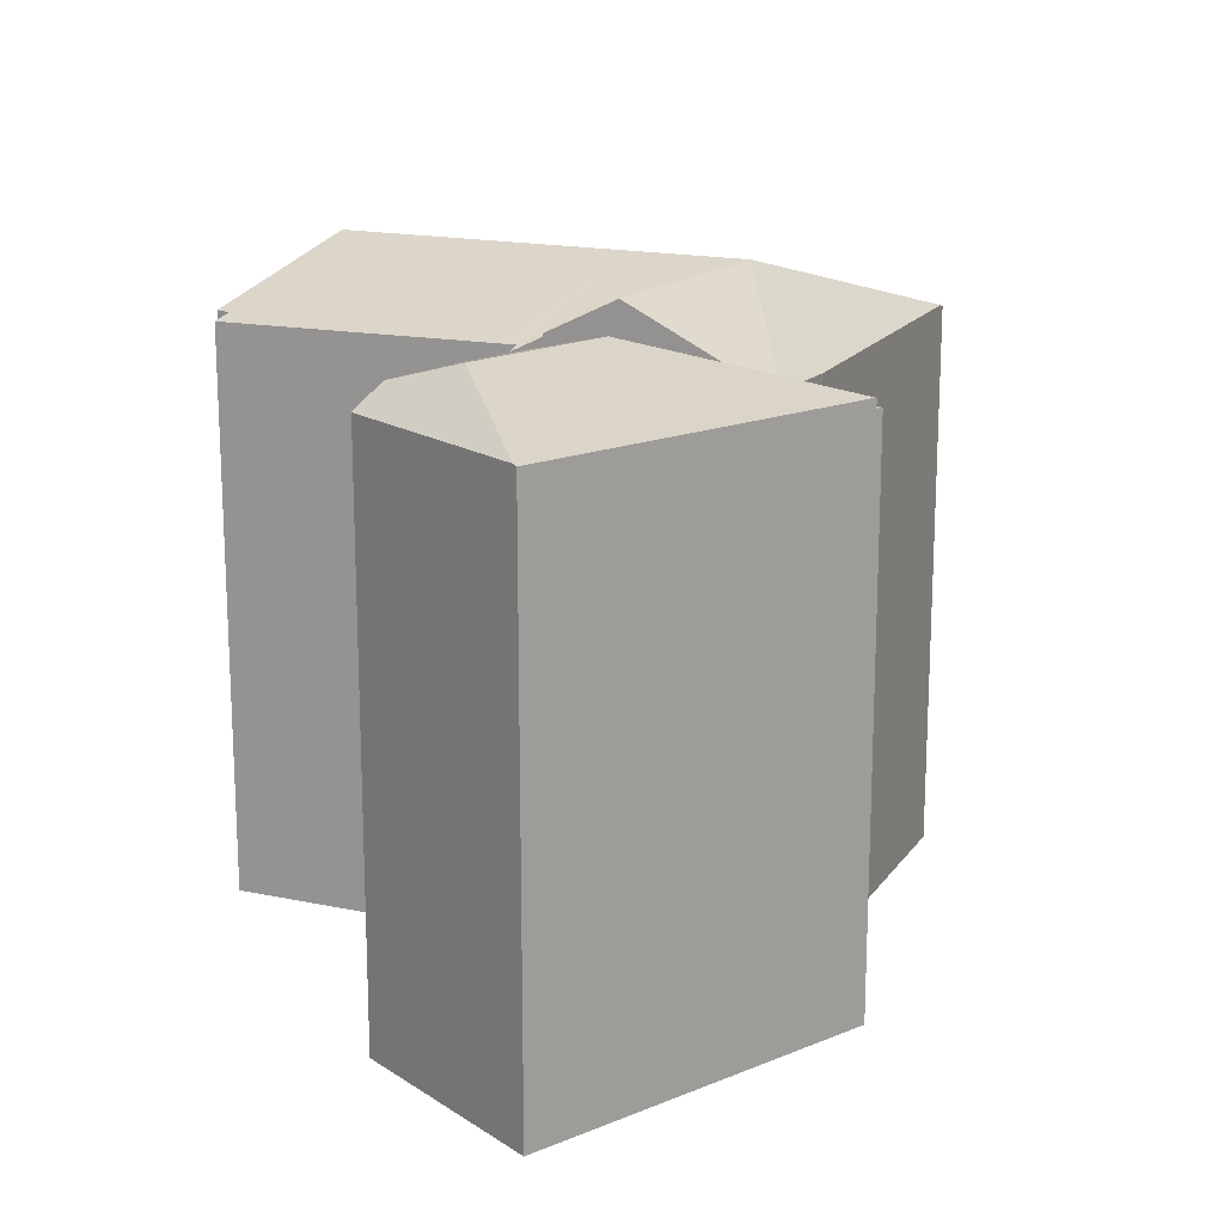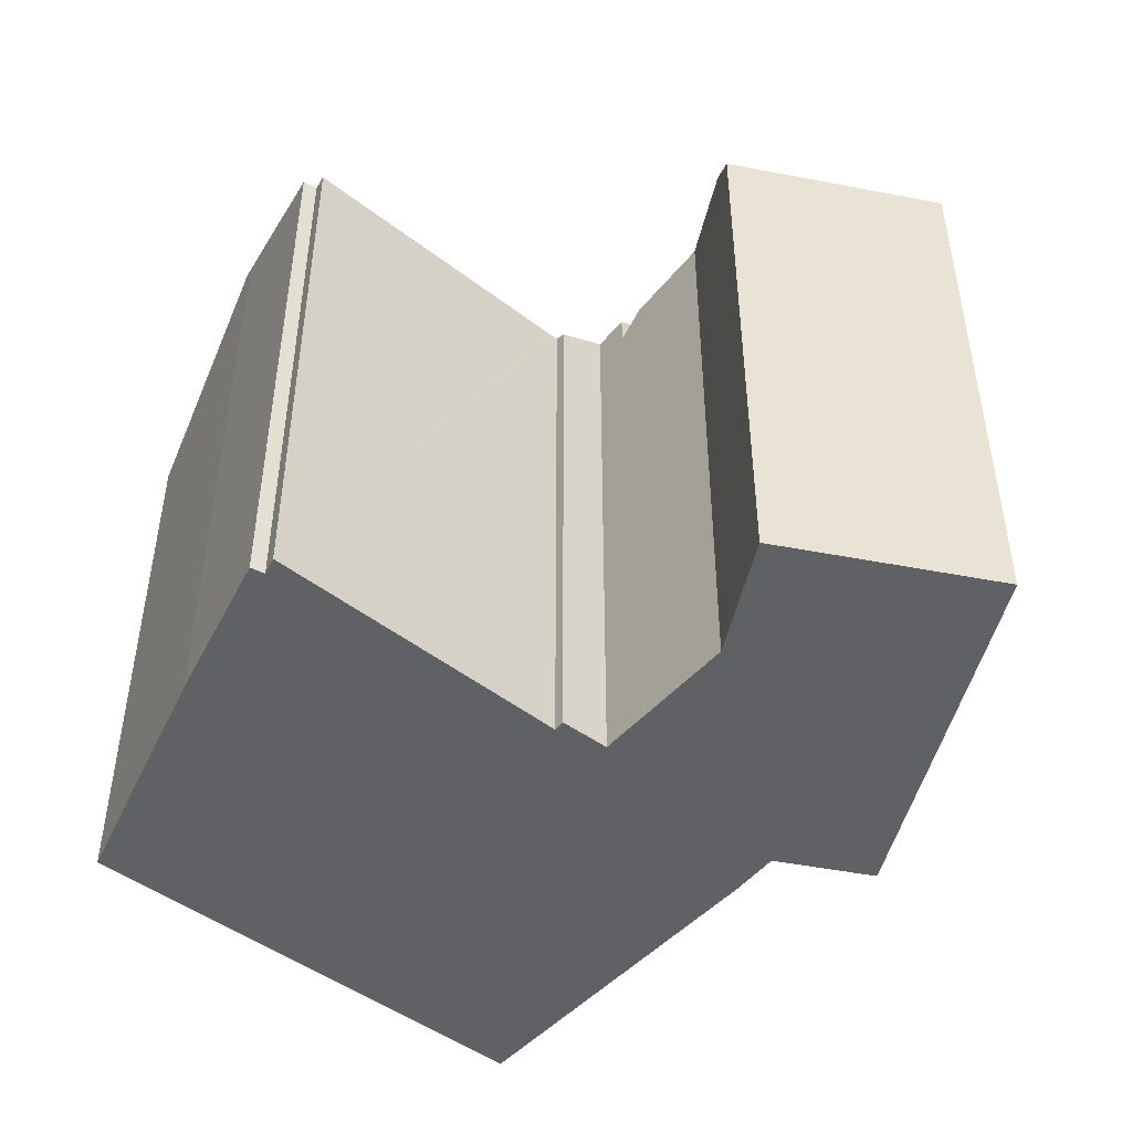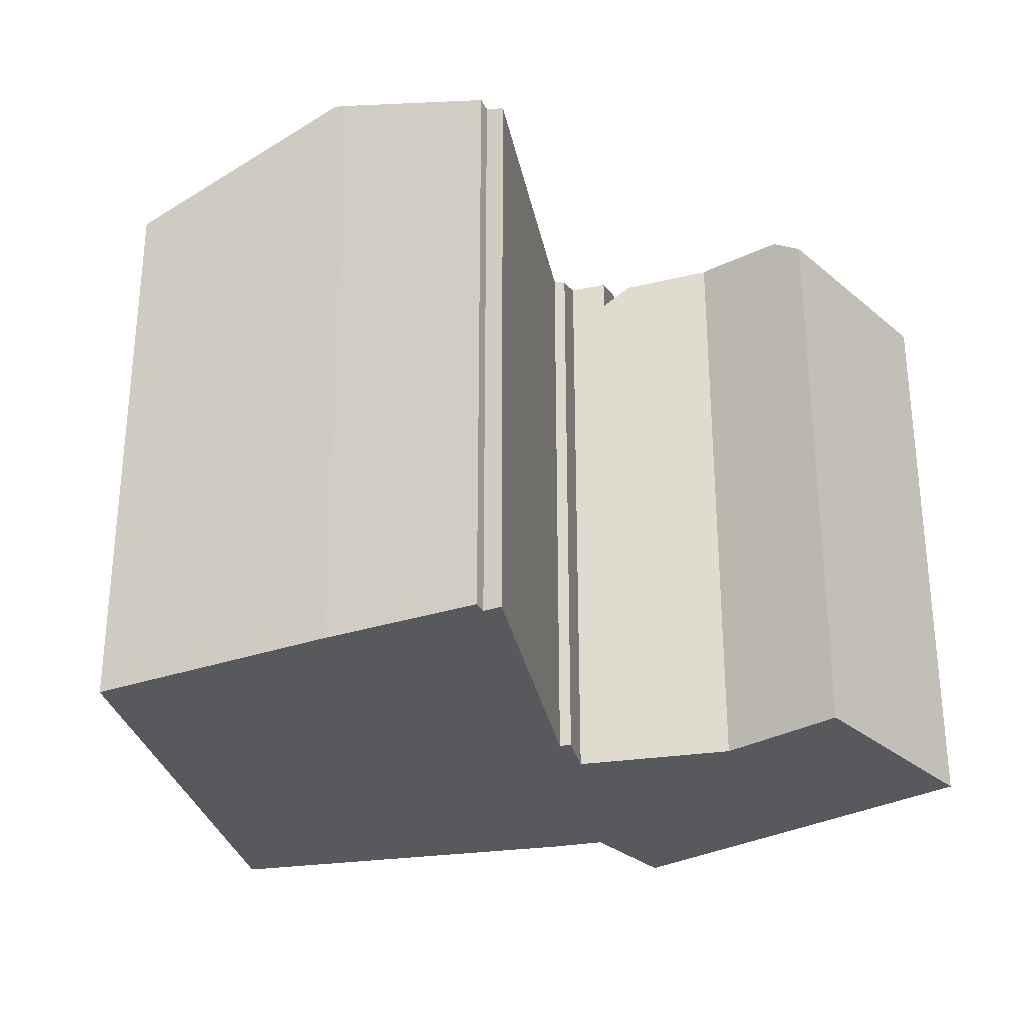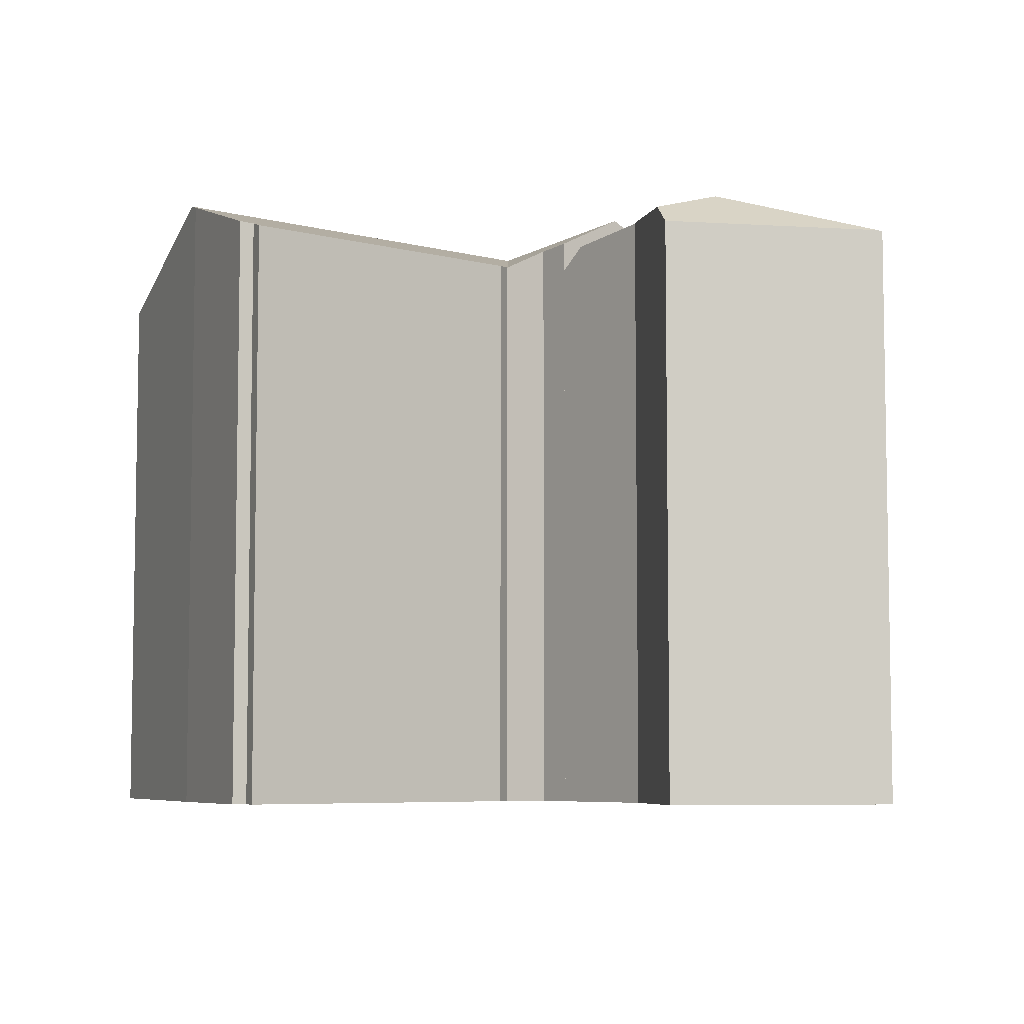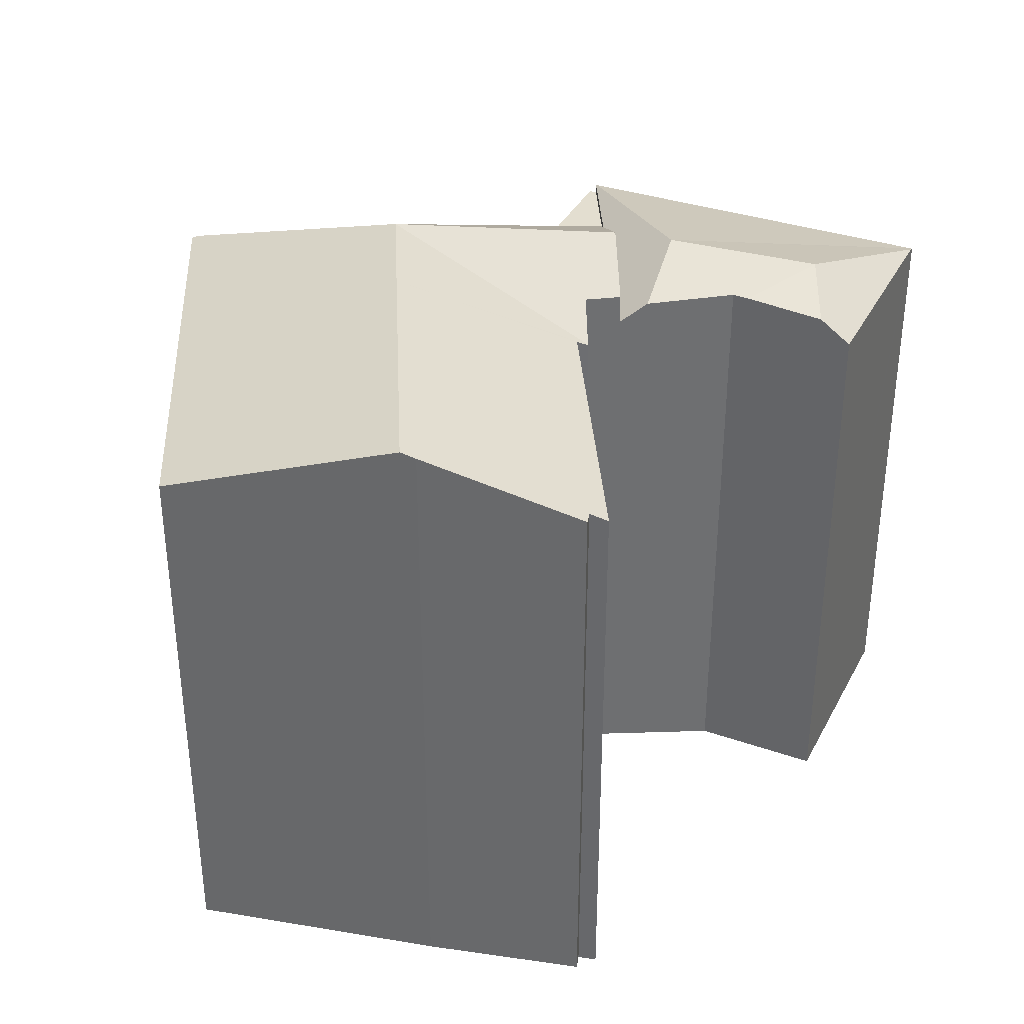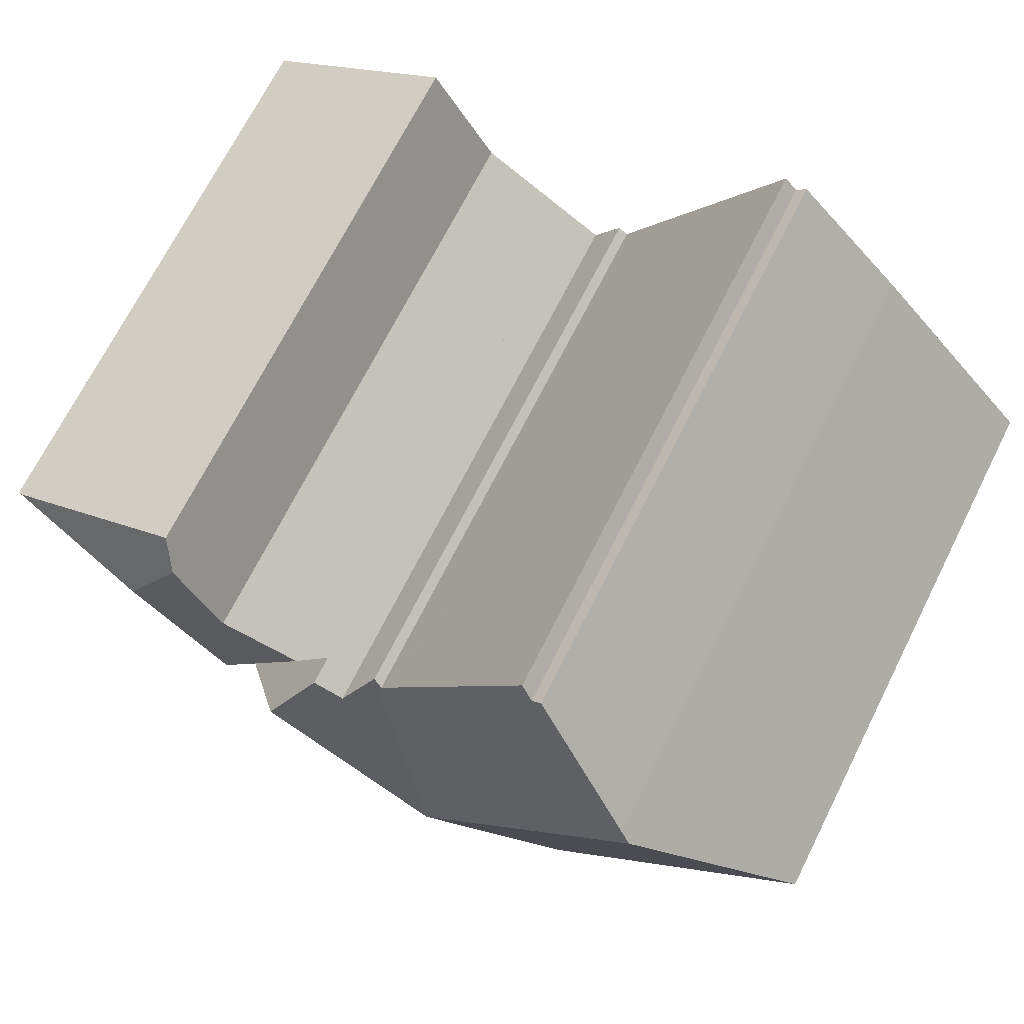
<metadata>
{"format":"obj","ext":"obj","renderer":"f3d","projection":"perspective","resolution":1024,"background":"white","views":[{"elev":17.0,"azim":82.1,"up":"+Y"},{"elev":-48.0,"azim":18.2,"up":"+Y"},{"elev":-29.9,"azim":-20.1,"up":"+Y"},{"elev":-6.3,"azim":19.9,"up":"+Y"},{"elev":35.7,"azim":-34.9,"up":"+Y"},{"elev":70.5,"azim":-153.2,"up":"+Z"}]}
</metadata>
<code>
v  28.28 18.19 2.473
v  28.18 18.23 2.569
v  28.29 18.19 2.501
v  20.1 19.62 -0.814
v  23.01 19.62 3.252
v  22.12 18.23 6.118
v  21.61 18.93 5.242
v  22.09 18.19 -7.651
v  20.68 18.16 -5.458
v  22.07 18.16 -7.686
v  20.38 18.16 -4.987
v  18.13 18.16 -1.386
v  17.67 18.84 1.068
v  16.9 18.16 0.579
v  20.33 19.1 3.047
v  20.06 19.11 2.592
v  20.06 -1.587e-16 2.592
v  16.9 -3.545e-17 0.579
v  17.67 -6.54e-17 1.068
v  20.33 -1.866e-16 3.047
v  22.12 -3.746e-16 6.118
v  21.61 -3.21e-16 5.242
v  28.29 -1.531e-16 2.501
v  28.18 -1.573e-16 2.569
v  28.28 -1.514e-16 2.473
v  22.07 4.706e-16 -7.686
v  22.09 4.685e-16 -7.651
v  20.68 3.342e-16 -5.458
v  18.13 8.487e-17 -1.386
v  20.38 3.054e-16 -4.987
v  22.07 17.89 -7.686
v  19.3 17.89 -6.322
v  20.68 17.89 -5.458
v  21.95 17.89 -7.886
v  19.13 18 -6.223
v  12.4 20.27 -6.115
v  17.79 17.95 -7.148
v  8.374 18 -12.96
v  18.13 20.27 -1.386
v  8.18 17.92 -13.08
v  5.207 17.92 -8.328
v  10.36 20.27 -2.859
v  0 17.92 1.097e-15
v  5.105 20.27 5.547
v  15.08 18.27 1.277
v  15.06 18.27 1.304
v  14.76 18.39 1.098
v  14.5 18.39 1.531
v  10.63 18.34 8.003
v  9.921 18.33 9.196
v  9.275 18.5 9.179
v  9.679 18.32 9.602
v  8.962 18.53 9.51
v  5.437 20.11 5.907
v  15.93 19.05 -0.041
v  16.9 19.12 0.579
v  8.962 -5.823e-16 9.51
v  9.275 -5.621e-16 9.179
v  9.679 -5.88e-16 9.602
v  9.921 -5.631e-16 9.196
v  14.5 -9.375e-17 1.531
v  14.76 -6.723e-17 1.098
v  10.63 -4.9e-16 8.003
v  15.06 -7.985e-17 1.304
v  15.93 2.511e-18 -0.041
v  15.08 -7.819e-17 1.277
v  21.95 4.829e-16 -7.886
v  19.13 3.81e-16 -6.223
v  17.79 4.377e-16 -7.148
v  8.18 8.011e-16 -13.08
v  8.374 7.938e-16 -12.96
v  19.3 3.871e-16 -6.322
v  0 0 0
v  5.207 5.099e-16 -8.328
v  5.437 -3.617e-16 5.907
v  5.105 -3.397e-16 5.547
g defaultobject
f 1 2 3
f 2 1 4
f 2 4 5
f 5 6 2
f 6 5 7
f 1 8 4
f 9 8 10
f 8 9 4
f 4 9 11
f 4 11 12
f 4 12 13
f 13 12 14
f 4 15 5
f 15 4 16
f 16 4 13
f 5 15 7
f 13 17 16
f 17 13 14
f 17 14 18
f 17 18 19
f 17 15 16
f 15 17 7
f 7 17 6
f 6 17 20
f 6 20 21
f 21 20 22
f 21 2 6
f 2 21 3
f 3 21 23
f 23 21 24
f 23 1 3
f 1 23 8
f 8 23 10
f 10 23 25
f 10 25 26
f 26 25 27
f 26 9 10
f 9 26 11
f 11 26 12
f 12 26 14
f 14 26 28
f 14 28 29
f 14 29 18
f 29 28 30
f 29 19 18
f 19 29 30
f 19 30 17
f 17 30 28
f 17 28 26
f 17 26 27
f 17 27 25
f 17 25 20
f 20 25 22
f 22 25 21
f 21 25 24
f 24 25 23
f 31 32 33
f 32 31 34
f 33 35 36
f 35 33 32
f 36 35 37
f 36 37 38
f 36 11 33
f 11 36 39
f 40 36 38
f 36 40 41
f 36 41 42
f 42 41 43
f 42 43 44
f 42 45 36
f 45 42 46
f 46 42 47
f 47 42 48
f 48 42 49
f 49 42 44
f 49 44 50
f 50 44 51
f 50 51 52
f 51 44 53
f 53 44 54
f 45 55 36
f 56 36 55
f 39 36 56
f 56 11 39
f 11 56 18
f 11 18 33
f 33 18 31
f 31 18 26
f 26 18 29
f 26 29 30
f 26 30 28
f 57 51 53
f 51 57 58
f 59 50 52
f 50 59 49
f 49 59 48
f 48 59 47
f 47 59 60
f 47 60 61
f 47 61 62
f 61 60 63
f 64 45 46
f 45 65 55
f 65 45 64
f 65 64 66
f 26 34 31
f 34 26 67
f 68 37 35
f 37 68 69
f 69 38 37
f 38 69 40
f 40 69 70
f 70 69 71
f 67 32 34
f 32 68 35
f 68 32 67
f 68 67 72
f 70 41 40
f 41 70 43
f 43 70 73
f 73 70 74
f 73 44 43
f 44 73 54
f 54 73 75
f 75 73 76
f 75 53 54
f 53 75 57
f 58 52 51
f 52 58 59
f 62 46 47
f 46 62 64
f 55 18 56
f 18 55 65
f 28 67 26
f 67 28 72
f 72 28 30
f 72 30 29
f 72 29 68
f 68 29 69
f 69 29 71
f 71 29 18
f 71 18 65
f 71 65 66
f 71 66 64
f 71 64 62
f 71 62 70
f 70 62 61
f 70 61 74
f 74 61 63
f 74 63 73
f 73 63 60
f 73 60 58
f 58 60 59
f 73 58 57
f 73 57 75
f 73 75 76

</code>
